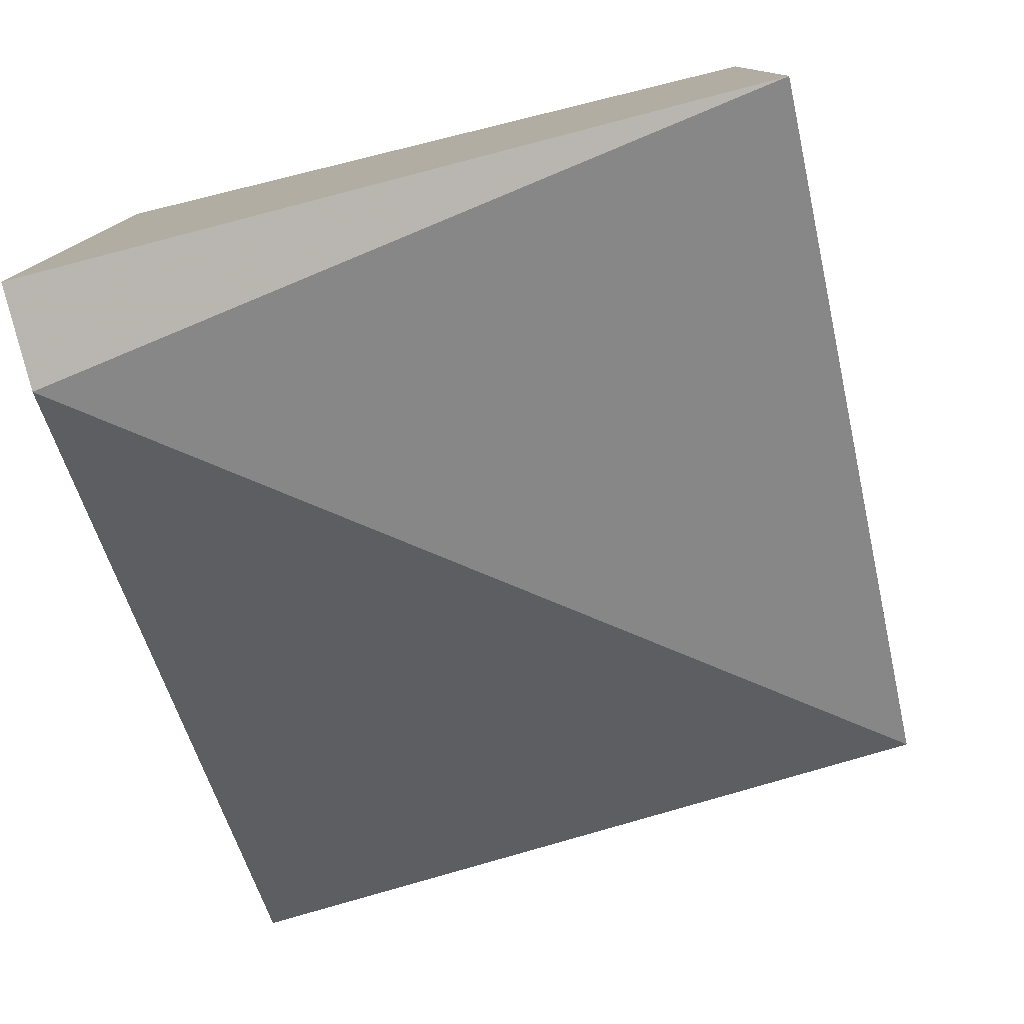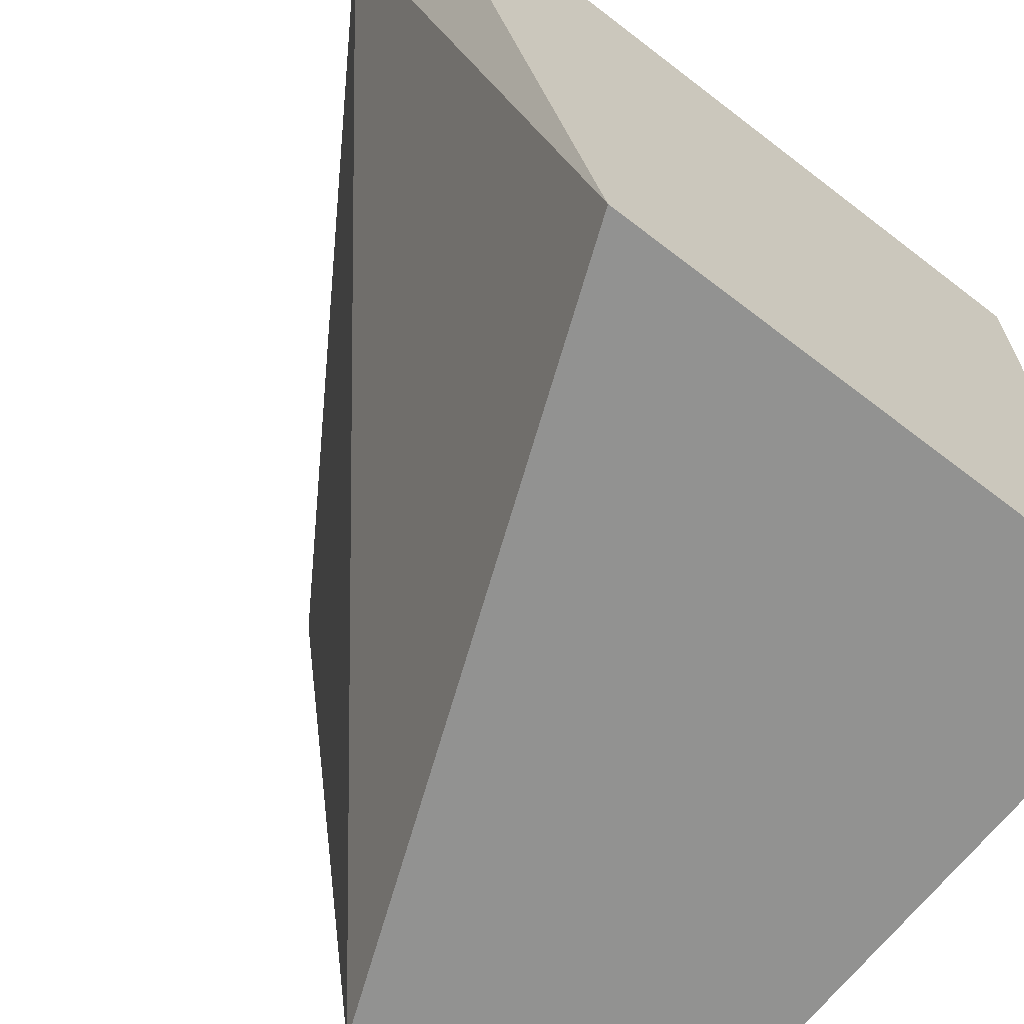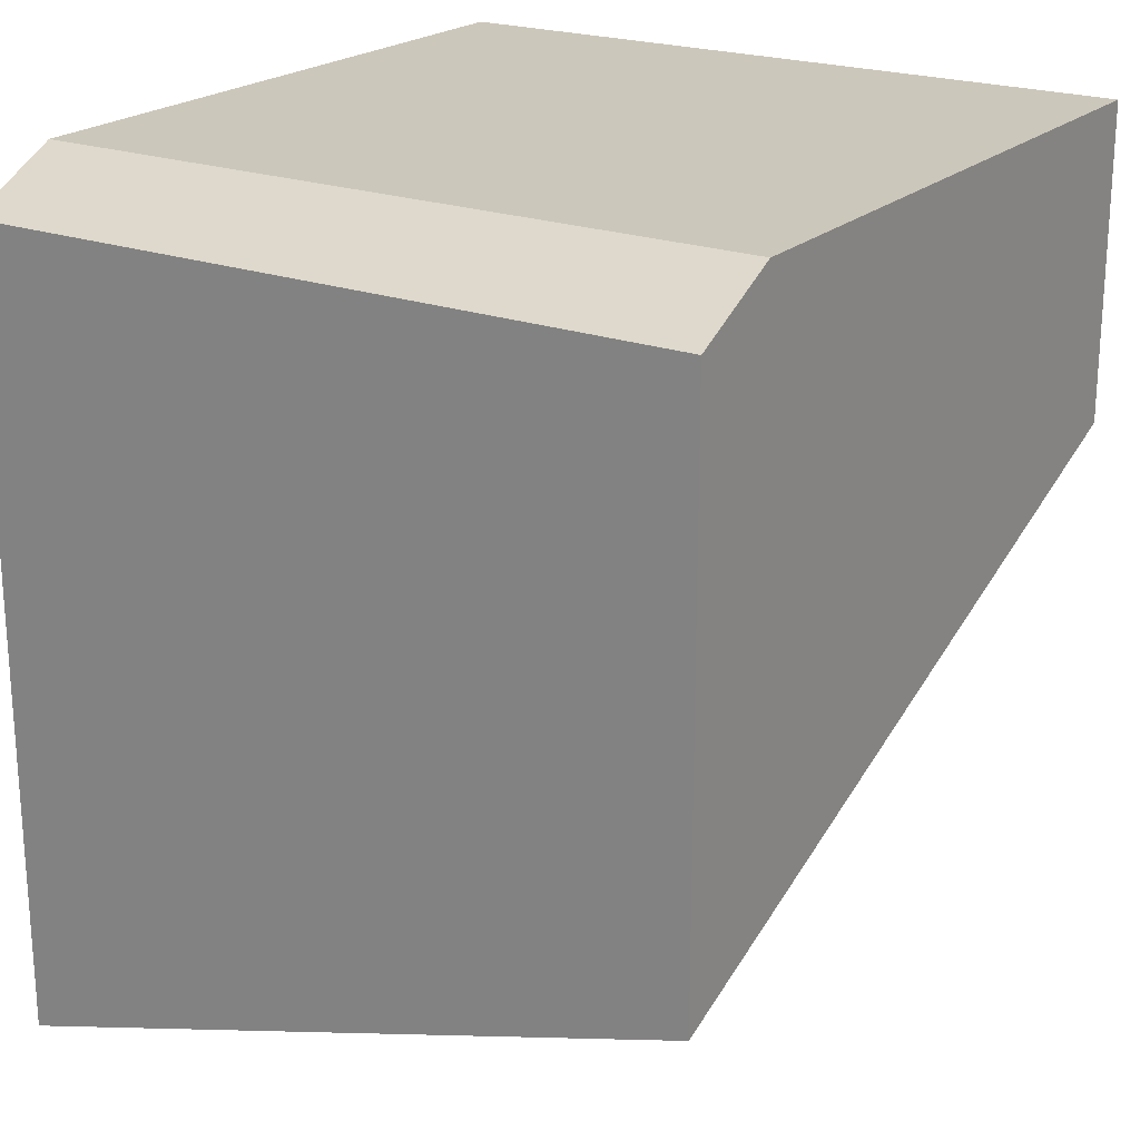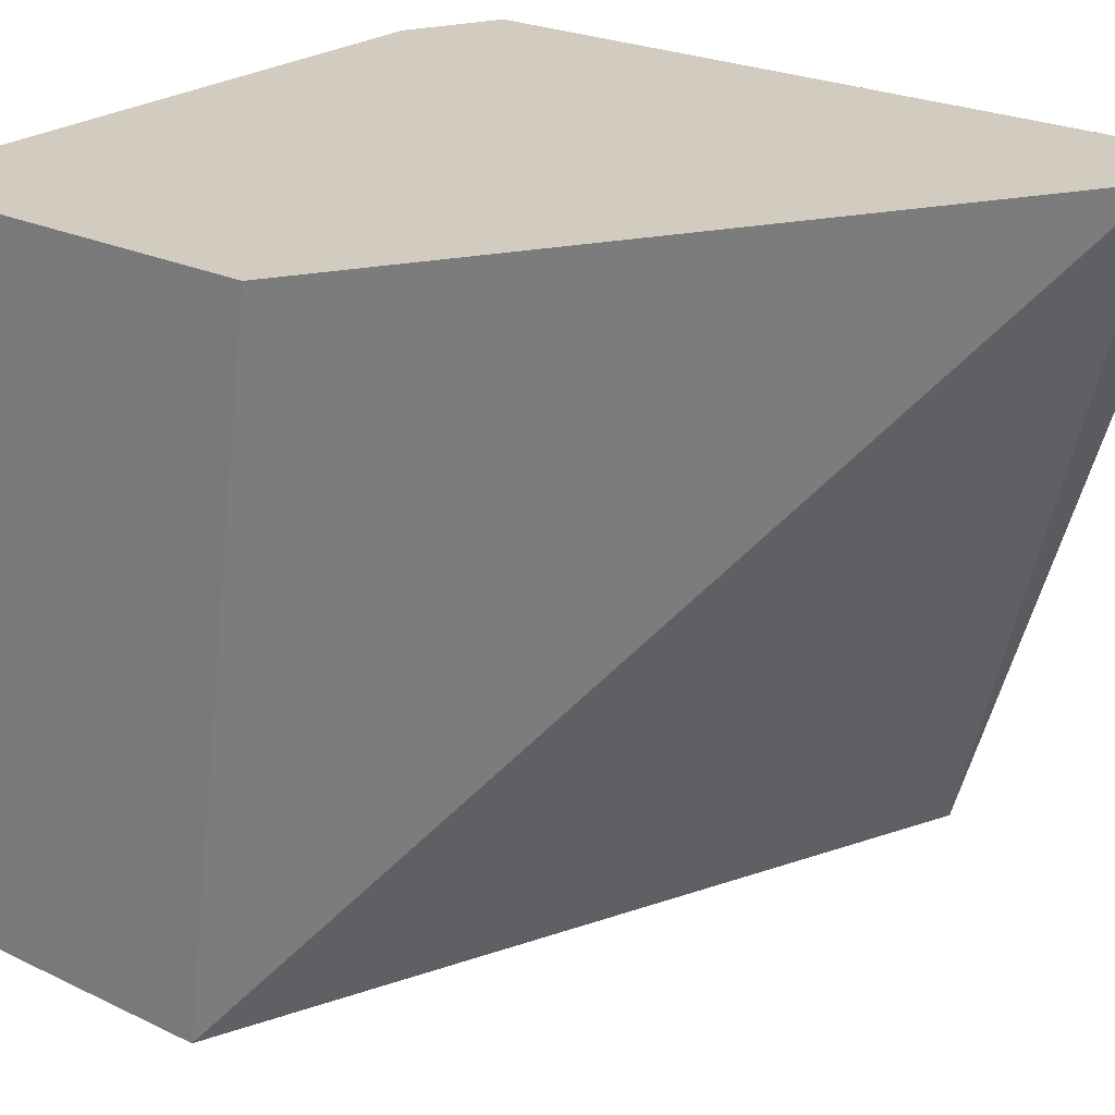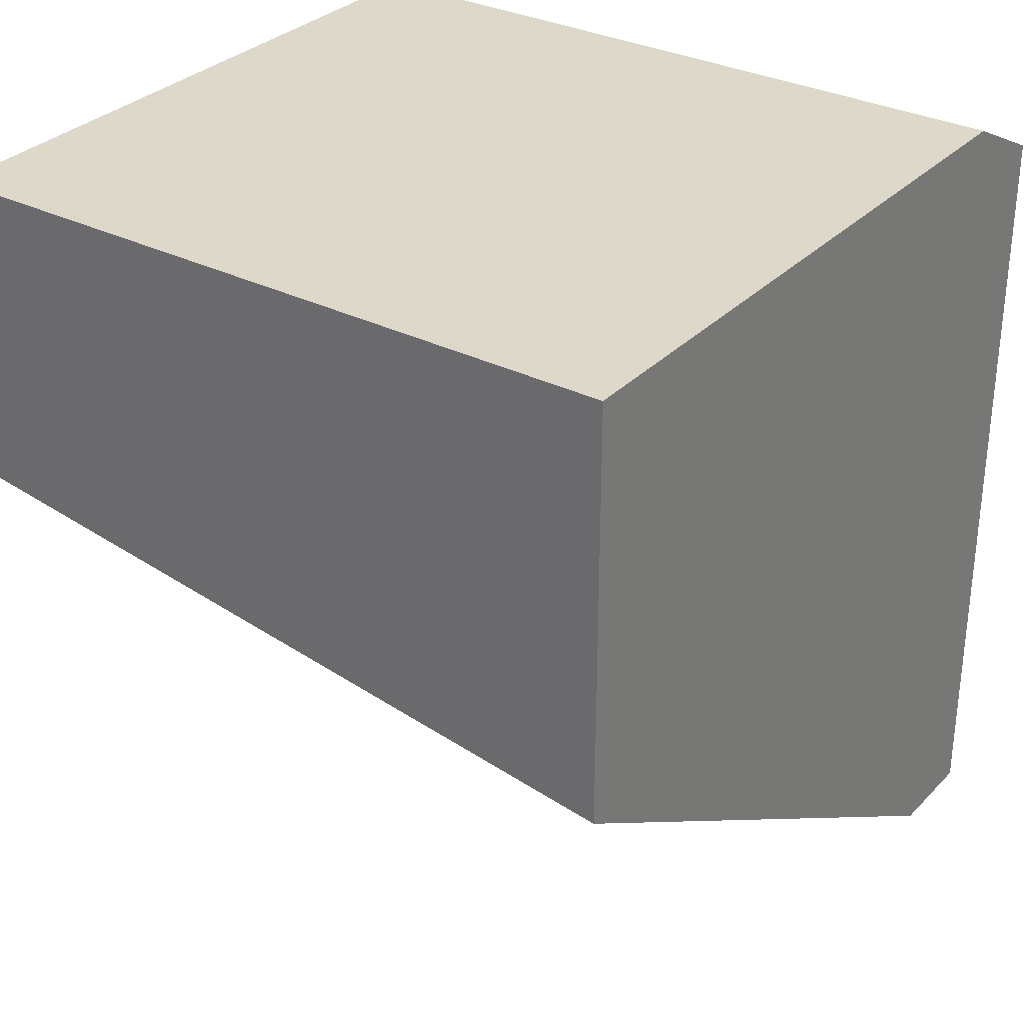
<metadata>
{"format":"obj","ext":"obj","renderer":"f3d","projection":"perspective","resolution":1024,"background":"white","views":[{"elev":-78.9,"azim":103.7,"up":"+Y"},{"elev":-66.3,"azim":52.3,"up":"+Z"},{"elev":21.7,"azim":123.0,"up":"+Y"},{"elev":24.0,"azim":-51.6,"up":"+Z"},{"elev":31.6,"azim":-54.4,"up":"+Y"}]}
</metadata>
<code>
v 0.7121 0.1066 0.003206
v 0.7004 0.1125 0.003206
v 0.7121 0.1066 0.1349
v 0.7121 0.002287 0.003206
v 0.694 0.1157 0.003206
v 0.694 0.1157 0.1349
v 0.7121 -0.0384 0.1349
v 0.6941 -0.0384 0.1349
v 0.5729 0.05783 0.003206
v 0.5729 0.1157 0.003206
v 0.5729 0.1157 0.1349
v 0.5729 0.03866 0.1349
f 3 8 7
f 9 11 10
f 9 12 11
f 8 12 9
f 5 11 6
f 5 10 11
f 4 8 9
f 4 7 8
f 3 11 12
f 3 12 8
f 2 6 3
f 3 6 11
f 1 2 3
f 1 7 4
f 1 4 9
f 1 3 7
f 1 10 5
f 1 5 2
f 2 5 6
f 1 9 10

</code>
